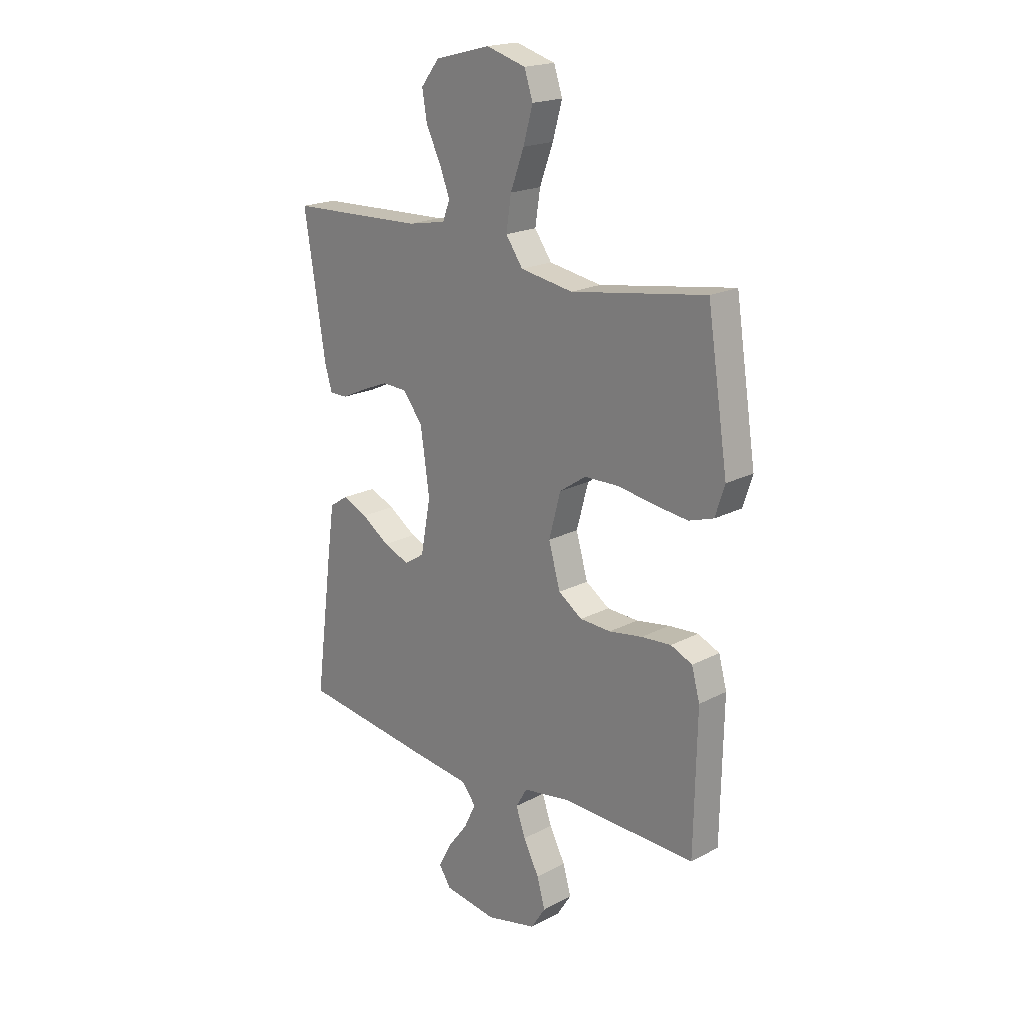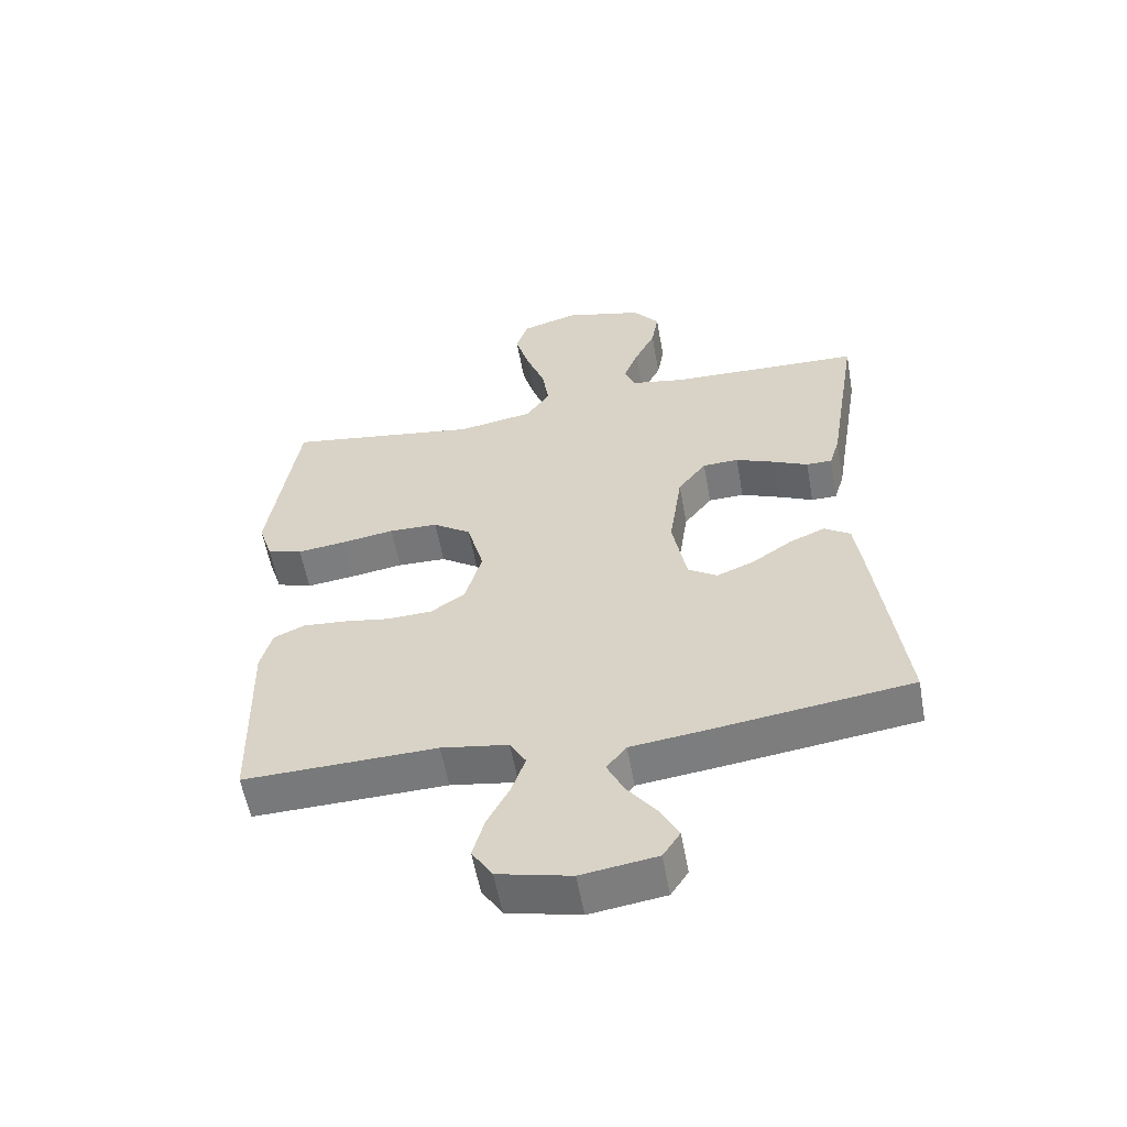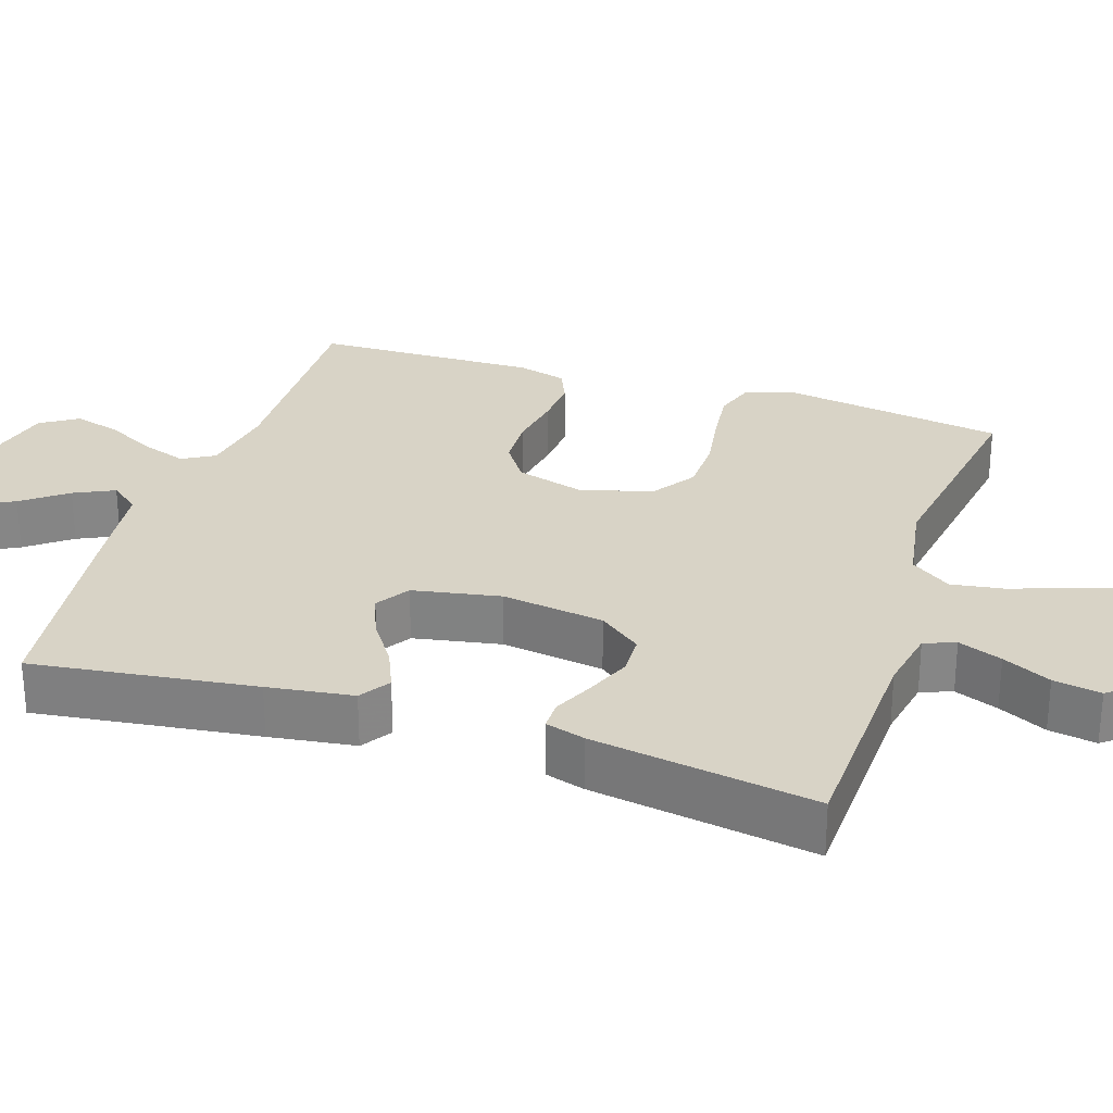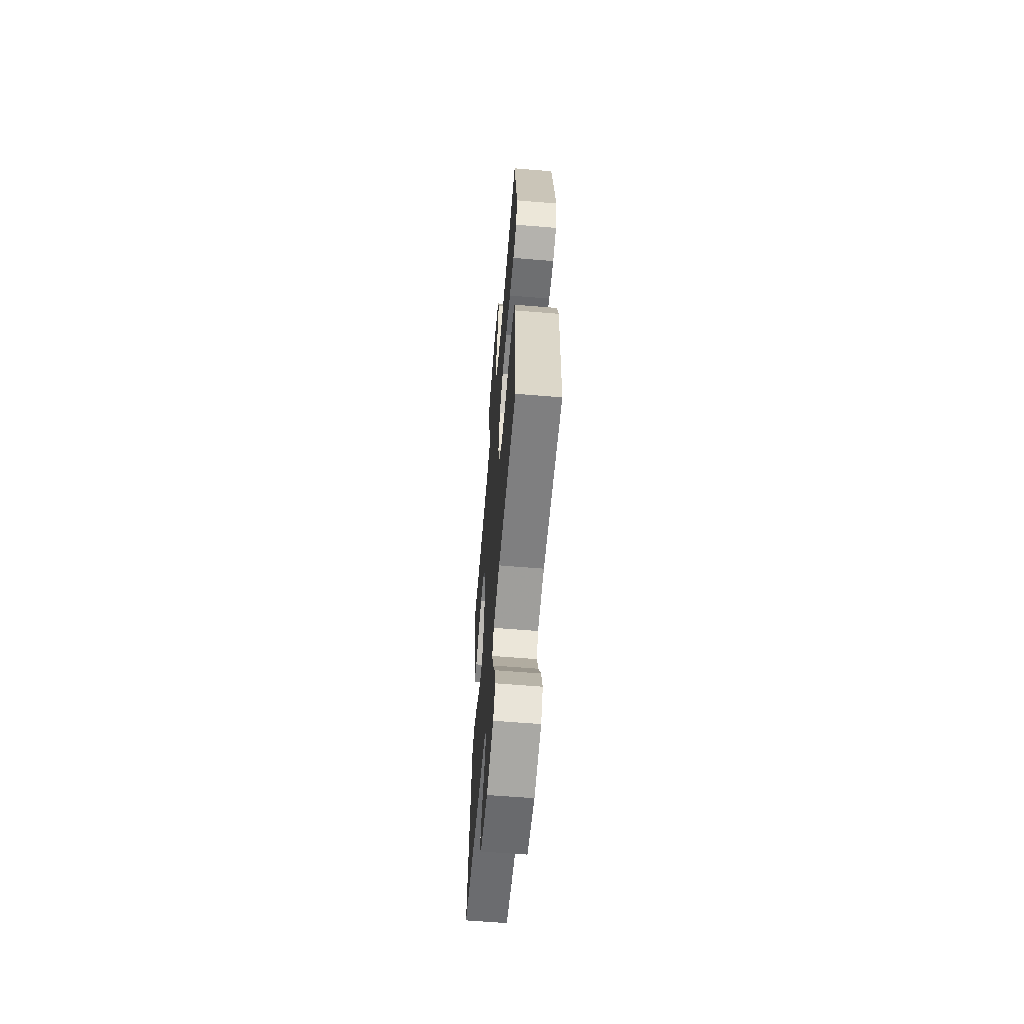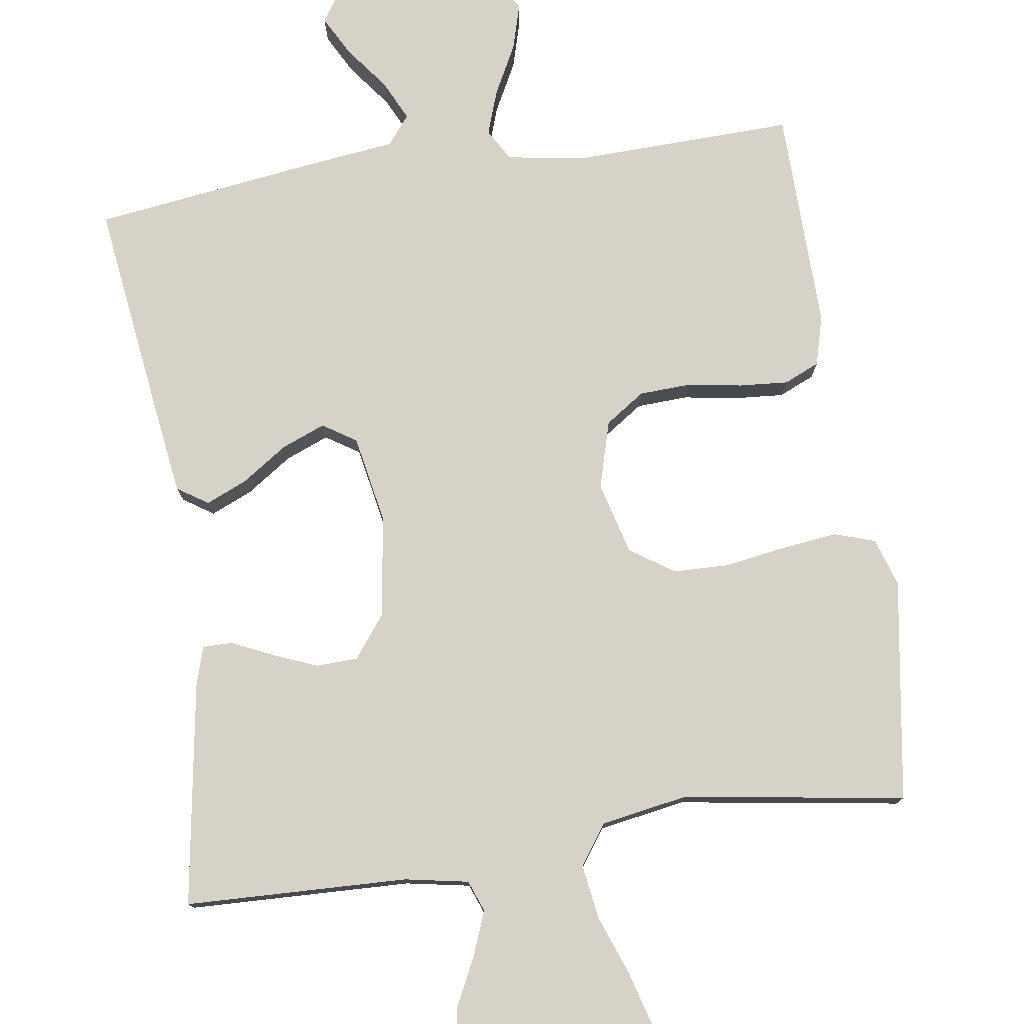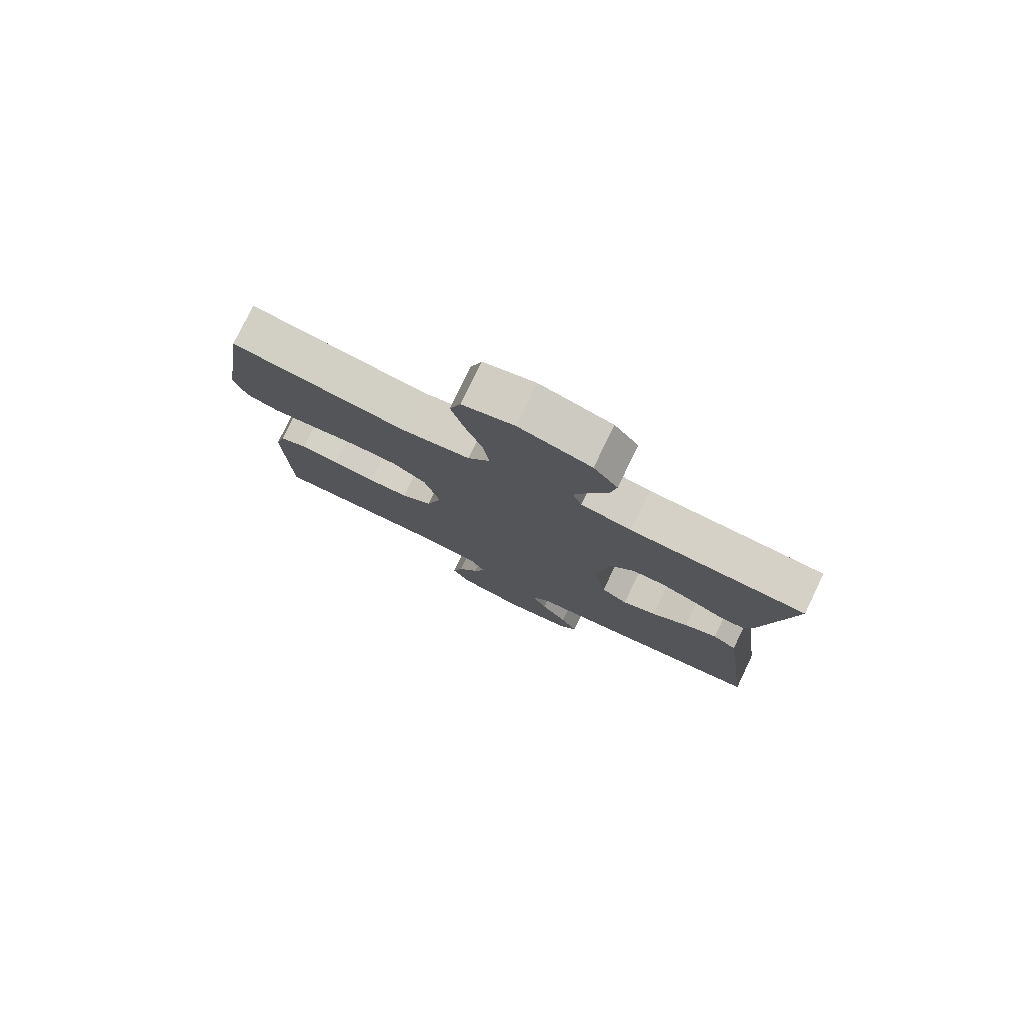
<metadata>
{"format":"obj","ext":"obj","renderer":"f3d","projection":"perspective","resolution":1024,"background":"white","views":[{"elev":19.5,"azim":45.5,"up":"+Z"},{"elev":-57.3,"azim":-169.8,"up":"+Z"},{"elev":28.2,"azim":-71.9,"up":"+Y"},{"elev":-61.4,"azim":85.2,"up":"+Z"},{"elev":77.5,"azim":-8.4,"up":"+Y"},{"elev":78.7,"azim":-154.2,"up":"+Z"}]}
</metadata>
<code>
v -0.5 0.07 -0.5
v -0.461 0.07 -0.2
v -0.445 0.07 -0.085
v -0.404 0.07 -0.058
v -0.348 0.07 -0.082
v -0.286 0.07 -0.124
v -0.228 0.07 -0.147
v -0.183 0.07 -0.118
v -0.161 0.07 0
v -0.181 0.07 0.138
v -0.225 0.07 0.195
v -0.281 0.07 0.197
v -0.342 0.07 0.172
v -0.396 0.07 0.147
v -0.436 0.07 0.147
v -0.452 0.07 0.2
v -0.5 0.07 0.5
v -0.2 0.07 0.51
v -0.114 0.07 0.526
v -0.098 0.07 0.568
v -0.121 0.07 0.627
v -0.153 0.07 0.692
v -0.164 0.07 0.756
v -0.123 0.07 0.808
v 0 0.07 0.84
v 0.088 0.07 0.814
v 0.107 0.07 0.757
v 0.086 0.07 0.682
v 0.056 0.07 0.601
v 0.045 0.07 0.528
v 0.083 0.07 0.474
v 0.2 0.07 0.454
v 0.5 0.07 0.5
v 0.546 0.07 0.2
v 0.525 0.07 0.135
v 0.47 0.07 0.117
v 0.395 0.07 0.126
v 0.313 0.07 0.139
v 0.237 0.07 0.137
v 0.178 0.07 0.097
v 0.152 0.07 0
v 0.178 0.07 -0.091
v 0.231 0.07 -0.127
v 0.3 0.07 -0.13
v 0.374 0.07 -0.118
v 0.44 0.07 -0.113
v 0.488 0.07 -0.134
v 0.506 0.07 -0.2
v 0.5 0.07 -0.5
v 0.2 0.07 -0.492
v 0.096 0.07 -0.509
v 0.071 0.07 -0.552
v 0.092 0.07 -0.612
v 0.127 0.07 -0.679
v 0.145 0.07 -0.742
v 0.113 0.07 -0.792
v 0 0.07 -0.819
v -0.117 0.07 -0.802
v -0.144 0.07 -0.761
v -0.115 0.07 -0.707
v -0.07 0.07 -0.648
v -0.044 0.07 -0.594
v -0.075 0.07 -0.555
v -0.2 0.07 -0.54
v -0.5 0 -0.5
v -0.461 0 -0.2
v -0.445 0 -0.085
v -0.404 0 -0.058
v -0.348 0 -0.082
v -0.286 0 -0.124
v -0.228 0 -0.147
v -0.183 0 -0.118
v -0.161 0 0
v -0.181 0 0.138
v -0.225 0 0.195
v -0.281 0 0.197
v -0.342 0 0.172
v -0.396 0 0.147
v -0.436 0 0.147
v -0.452 0 0.2
v -0.5 0 0.5
v -0.2 0 0.51
v -0.114 0 0.526
v -0.098 0 0.568
v -0.121 0 0.627
v -0.153 0 0.692
v -0.164 0 0.756
v -0.123 0 0.808
v 0 0 0.84
v 0.088 0 0.814
v 0.107 0 0.757
v 0.086 0 0.682
v 0.056 0 0.601
v 0.045 0 0.528
v 0.083 0 0.474
v 0.2 0 0.454
v 0.5 0 0.5
v 0.546 0 0.2
v 0.525 0 0.135
v 0.47 0 0.117
v 0.395 0 0.126
v 0.313 0 0.139
v 0.237 0 0.137
v 0.178 0 0.097
v 0.152 0 0
v 0.178 0 -0.091
v 0.231 0 -0.127
v 0.3 0 -0.13
v 0.374 0 -0.118
v 0.44 0 -0.113
v 0.488 0 -0.134
v 0.506 0 -0.2
v 0.5 0 -0.5
v 0.2 0 -0.492
v 0.096 0 -0.509
v 0.071 0 -0.552
v 0.092 0 -0.612
v 0.127 0 -0.679
v 0.145 0 -0.742
v 0.113 0 -0.792
v 0 0 -0.819
v -0.117 0 -0.802
v -0.144 0 -0.761
v -0.115 0 -0.707
v -0.07 0 -0.648
v -0.044 0 -0.594
v -0.075 0 -0.555
v -0.2 0 -0.54
f 63 64 1 2
f 58 59 60 61
f 58 61 62
f 57 58 62
f 56 57 62
f 53 54 55 56
f 52 53 56 62
f 51 52 62 63
f 47 48 49 50
f 47 50 51
f 44 45 46 47
f 44 47 51 63
f 35 36 37 38
f 33 34 35 38
f 32 33 38 39
f 31 32 39 40
f 26 27 28 29
f 26 29 30
f 25 26 30
f 24 25 30
f 21 22 23 24
f 20 21 24 30
f 19 20 30 31
f 15 16 17 18
f 13 14 15 18
f 12 13 18 19
f 11 12 19 31
f 3 4 5 6
f 3 6 7
f 2 3 7
f 43 44 63 2
f 11 31 40 41
f 10 11 41 42
f 9 10 42 43
f 43 2 7
f 43 7 8
f 8 9 43
f 66 65 128 127
f 125 124 123 122
f 126 125 122
f 126 122 121
f 126 121 120
f 120 119 118 117
f 126 120 117 116
f 127 126 116 115
f 114 113 112 111
f 115 114 111
f 111 110 109 108
f 127 115 111 108
f 102 101 100 99
f 102 99 98 97
f 103 102 97 96
f 104 103 96 95
f 93 92 91 90
f 94 93 90
f 94 90 89
f 94 89 88
f 88 87 86 85
f 94 88 85 84
f 95 94 84 83
f 82 81 80 79
f 82 79 78 77
f 83 82 77 76
f 95 83 76 75
f 70 69 68 67
f 71 70 67
f 71 67 66
f 66 127 108 107
f 105 104 95 75
f 106 105 75 74
f 107 106 74 73
f 71 66 107
f 72 71 107
f 107 73 72
f 1 65 66 2
f 2 66 67 3
f 3 67 68 4
f 4 68 69 5
f 5 69 70 6
f 6 70 71 7
f 7 71 72 8
f 8 72 73 9
f 9 73 74 10
f 10 74 75 11
f 11 75 76 12
f 12 76 77 13
f 13 77 78 14
f 14 78 79 15
f 15 79 80 16
f 16 80 81 17
f 17 81 82 18
f 18 82 83 19
f 19 83 84 20
f 20 84 85 21
f 21 85 86 22
f 22 86 87 23
f 23 87 88 24
f 24 88 89 25
f 25 89 90 26
f 26 90 91 27
f 27 91 92 28
f 28 92 93 29
f 29 93 94 30
f 30 94 95 31
f 31 95 96 32
f 32 96 97 33
f 33 97 98 34
f 34 98 99 35
f 35 99 100 36
f 36 100 101 37
f 37 101 102 38
f 38 102 103 39
f 39 103 104 40
f 40 104 105 41
f 41 105 106 42
f 42 106 107 43
f 43 107 108 44
f 44 108 109 45
f 45 109 110 46
f 46 110 111 47
f 47 111 112 48
f 48 112 113 49
f 49 113 114 50
f 50 114 115 51
f 51 115 116 52
f 52 116 117 53
f 53 117 118 54
f 54 118 119 55
f 55 119 120 56
f 56 120 121 57
f 57 121 122 58
f 58 122 123 59
f 59 123 124 60
f 60 124 125 61
f 61 125 126 62
f 62 126 127 63
f 63 127 128 64
f 64 128 65 1

</code>
